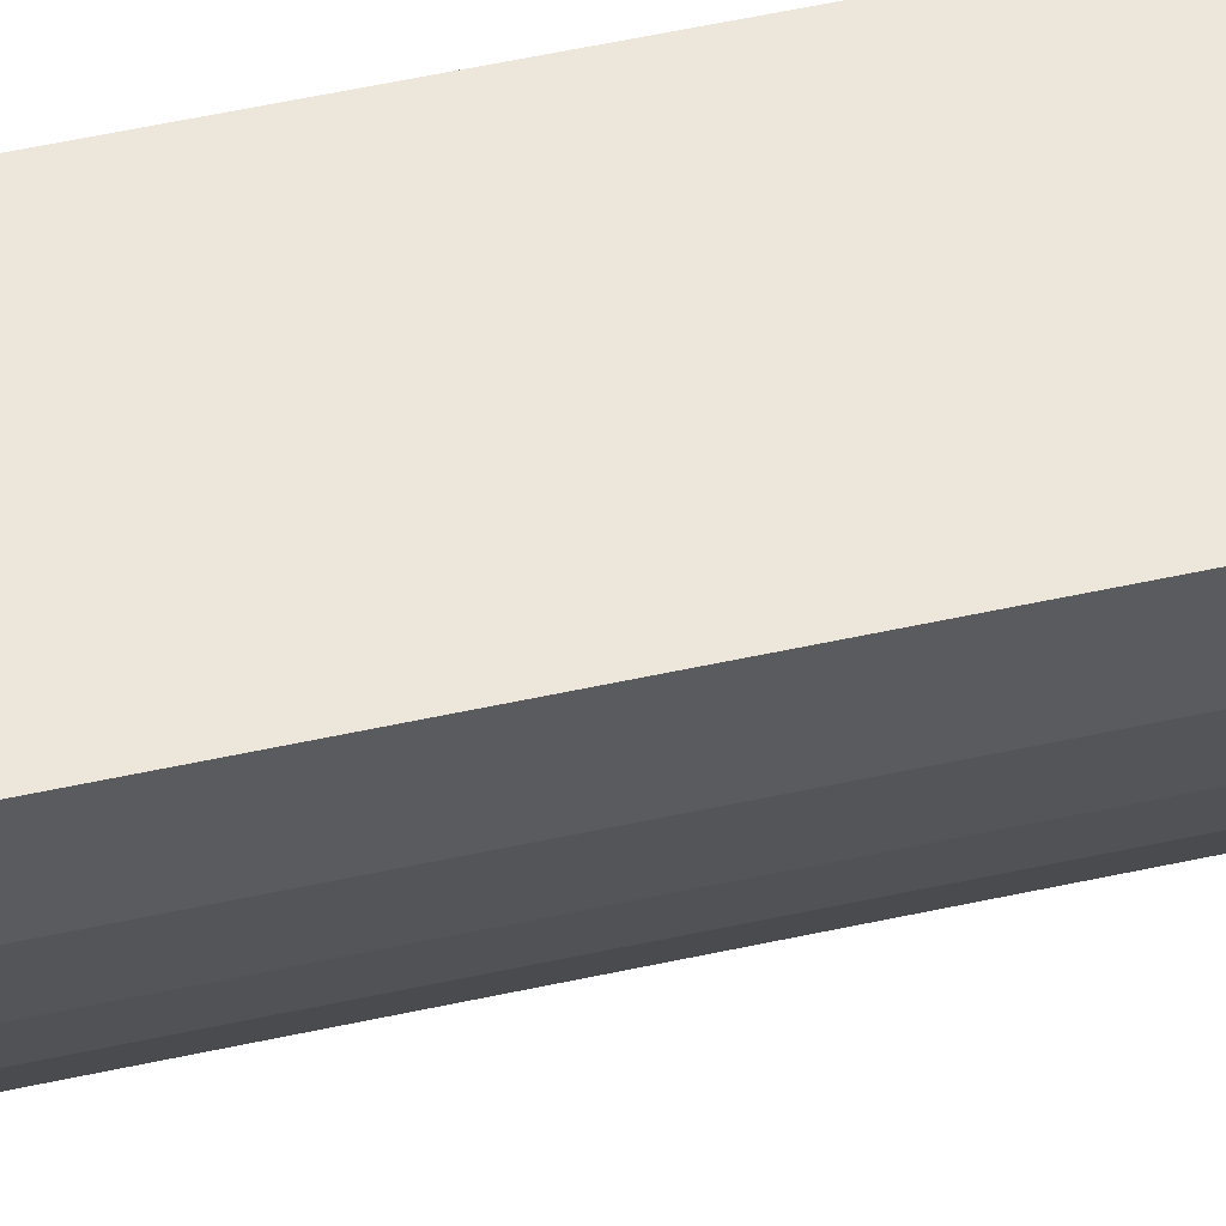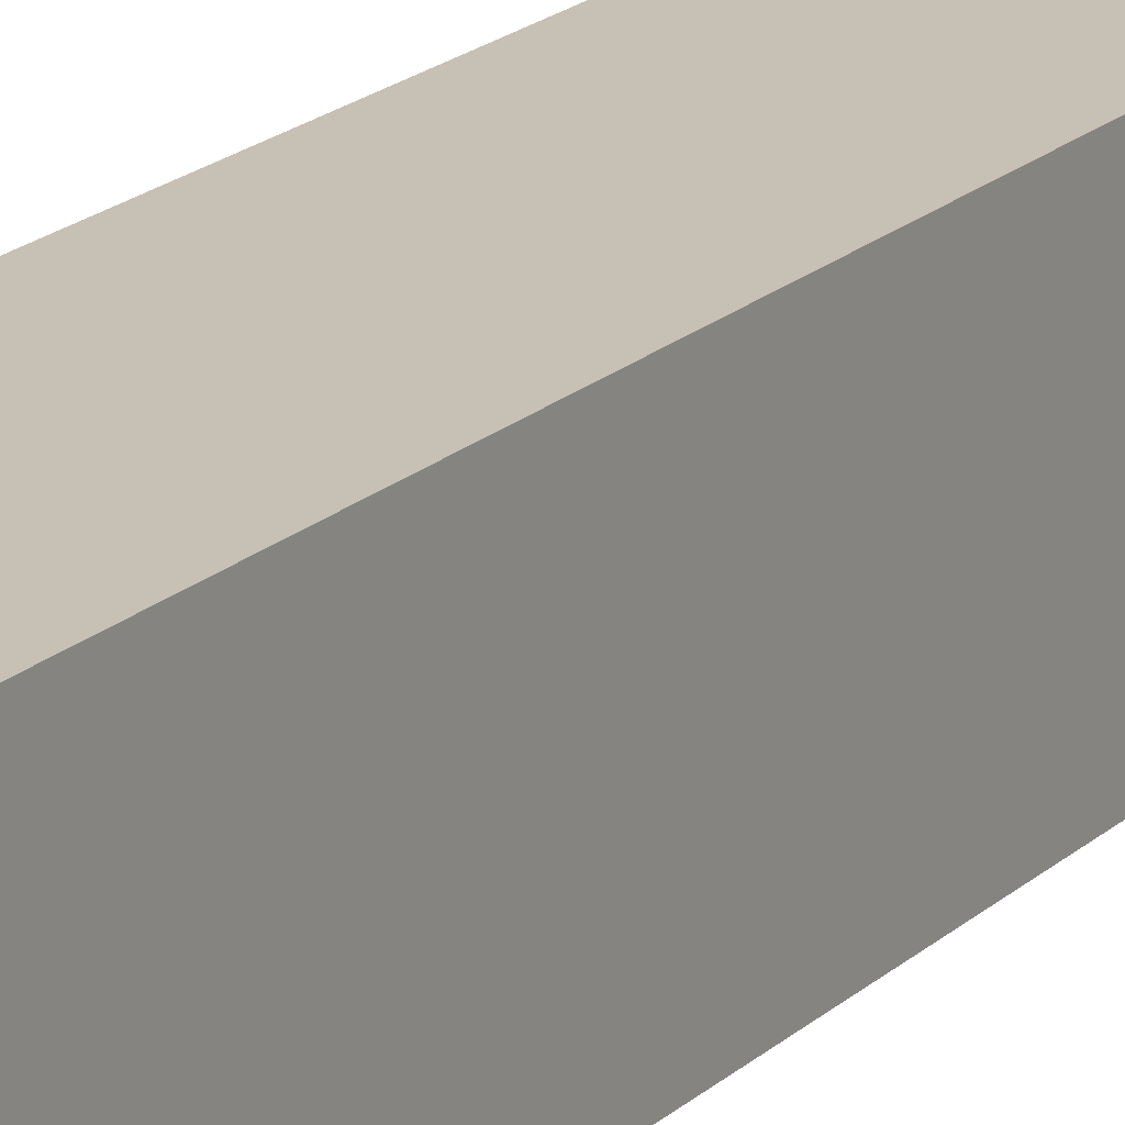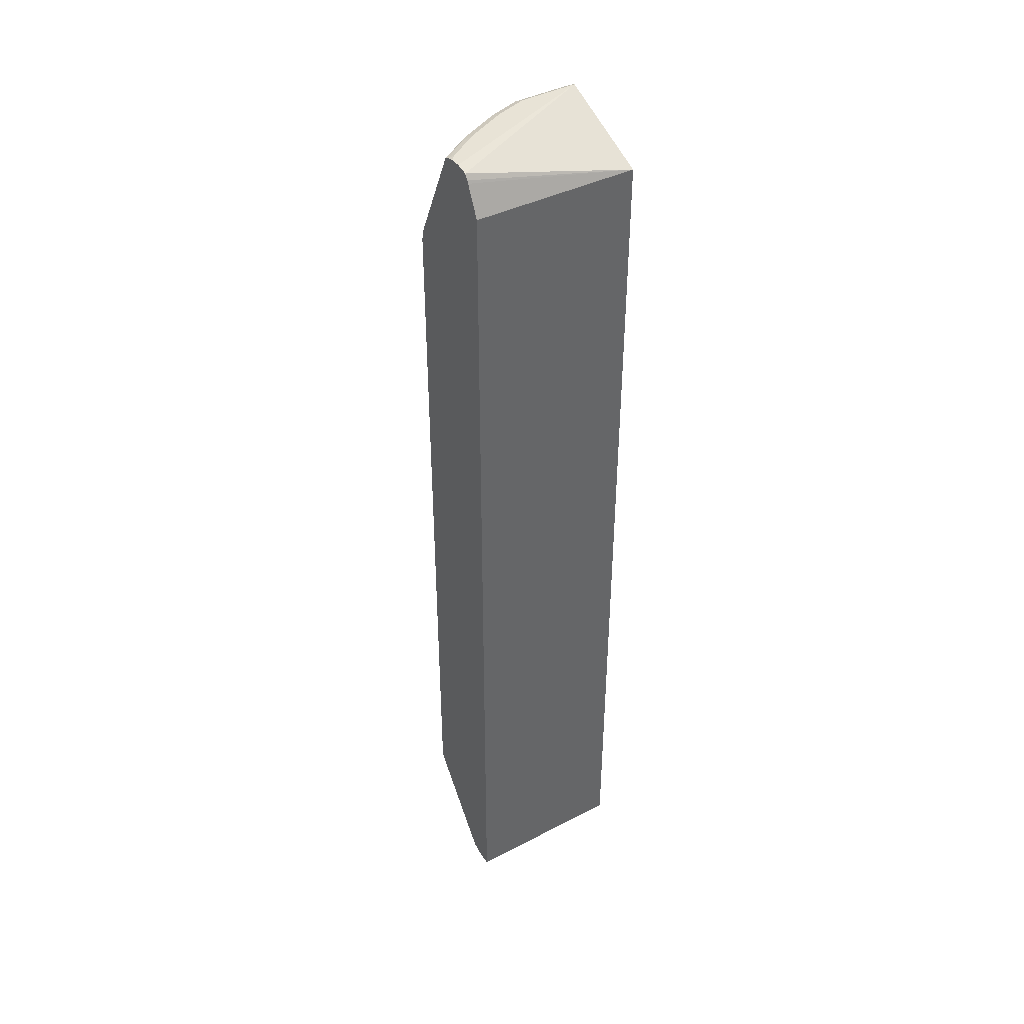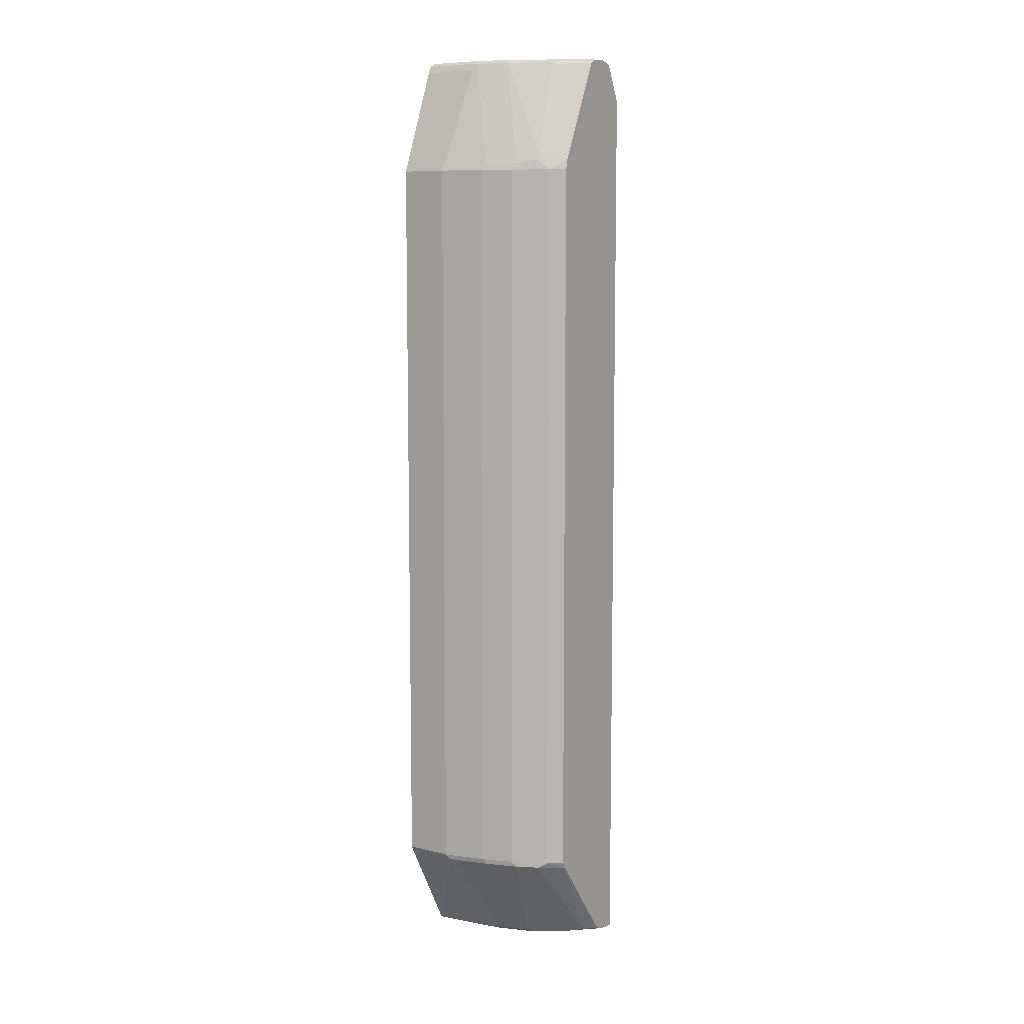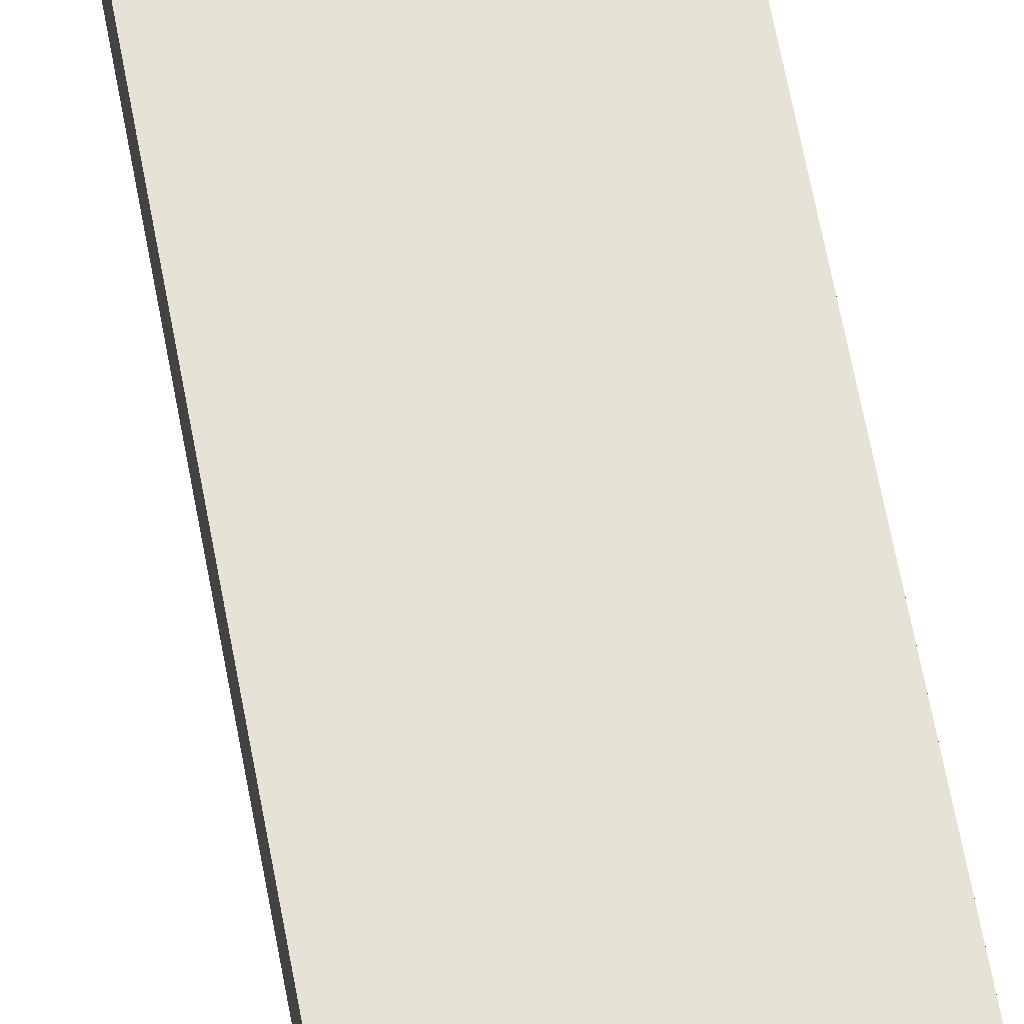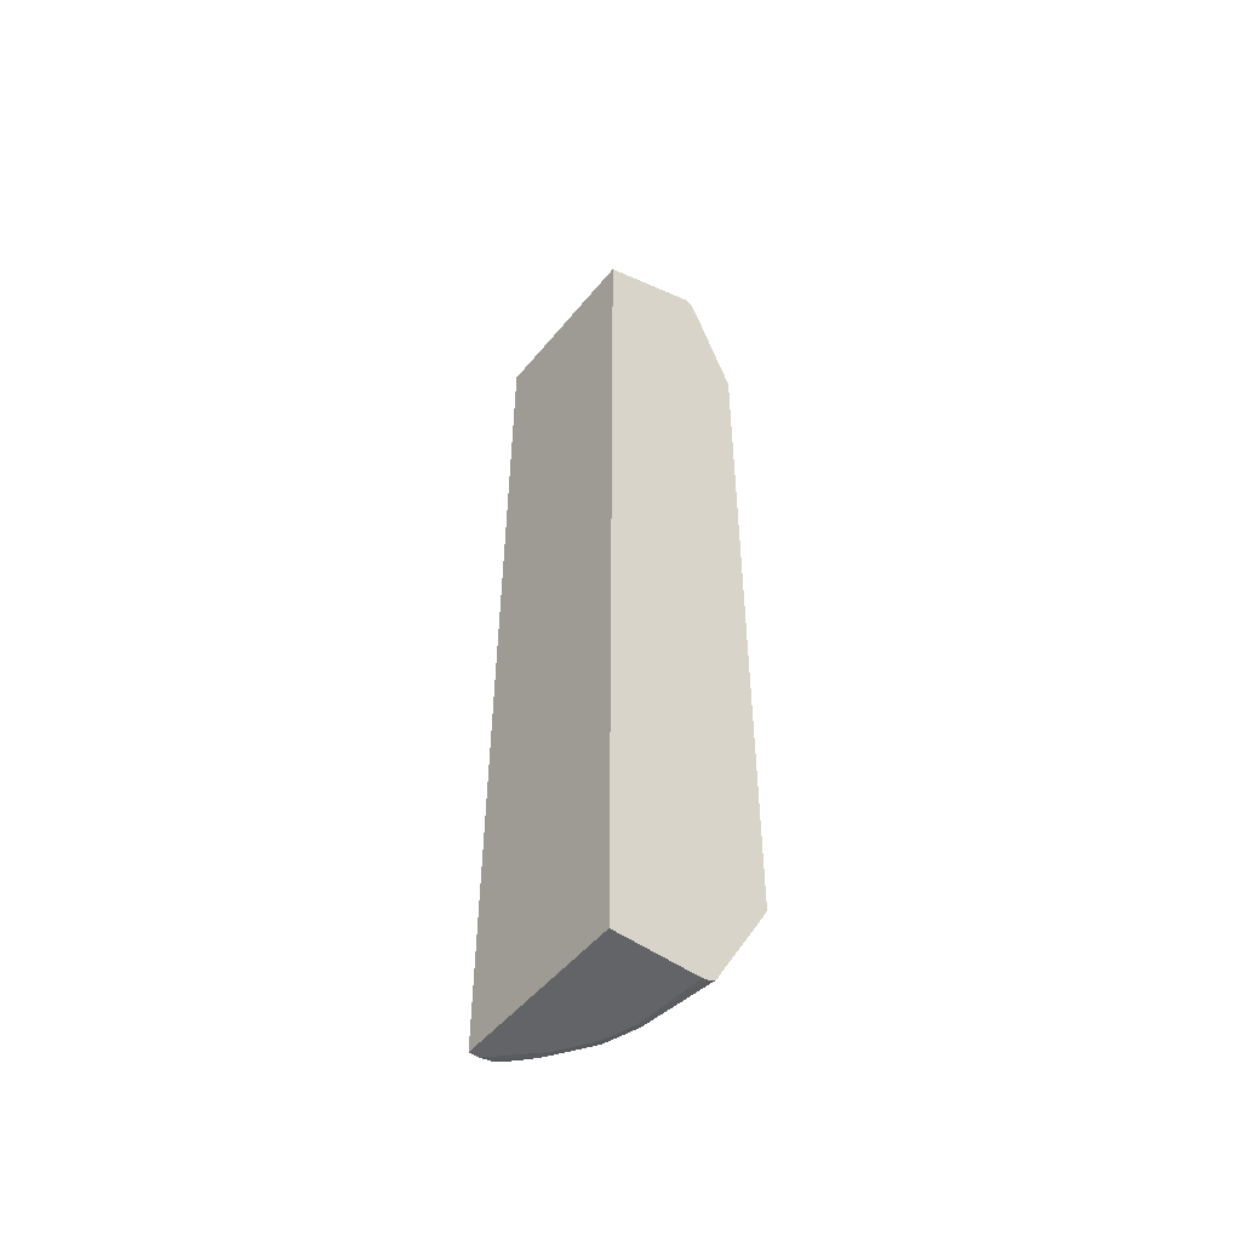
<metadata>
{"format":"obj","ext":"obj","renderer":"f3d","projection":"perspective","resolution":1024,"background":"white","views":[{"elev":53.8,"azim":76.8,"up":"+Z"},{"elev":18.6,"azim":-149.2,"up":"+Z"},{"elev":41.6,"azim":-122.1,"up":"+Y"},{"elev":8.6,"azim":123.8,"up":"+Y"},{"elev":63.2,"azim":169.6,"up":"+Z"},{"elev":-51.2,"azim":-38.0,"up":"+Y"}]}
</metadata>
<code>
v 0.4484 0.8594 -0.009186
v 0.4608 0.853 -0.009186
v 0.4484 0.8594 -0.1121
v 0.3255 0.8594 -0.3098
v 0.3045 0.8547 -0.3098
v 0.271 0.7846 -0.009245
v 0.2711 0.7846 -0.009186
v 0.4608 0.853 -0.1183
v 0.4623 0.8502 -0.009186
v 0.4297 0.8594 -0.1681
v 0.3442 0.8594 -0.3098
v 0.2984 0.8455 -0.3098
v 0.296 0.8406 -0.3098
v 0.271 0.7874 -0.3098
v 0.271 0.7751 -0.009186
v 0.4671 0.8406 -0.1121
v 0.5356 0.6663 -0.09966
v 0.5169 0.6663 -0.1744
v 0.4982 0.6663 -0.2304
v 0.4422 0.853 -0.1744
v 0.4671 0.8406 -0.009186
v 0.3924 0.8594 -0.2429
v 0.355 0.8594 -0.2989
v 0.355 0.8569 -0.3098
v 0.271 -0.8594 -0.3098
v 0.271 -0.8537 -0.009186
v 0.5418 0.6538 -0.09342
v 0.5231 0.6538 -0.1681
v 0.5044 0.6538 -0.2242
v 0.4811 0.6725 -0.2639
v 0.4764 0.6819 -0.2662
v 0.4048 0.853 -0.2491
v 0.5418 0.6538 -0.009186
v 0.3924 0.8547 -0.2639
v 0.3636 0.8535 -0.3098
v 0.2881 -0.8594 -0.3098
v 0.271 -0.8594 -0.009245
v 0.2711 -0.8594 -0.009186
v 0.5418 -0.6725 -0.09342
v 0.5231 -0.6725 -0.1681
v 0.4982 0.6538 -0.2366
v 0.5044 -0.6725 -0.2242
v 0.4998 -0.6819 -0.2335
v 0.4795 0.6538 -0.274
v 0.4733 0.6538 -0.2865
v 0.4437 0.6828 -0.3098
v 0.3656 0.8514 -0.3098
v 0.4017 0.85 -0.2569
v 0.3675 0.853 -0.3051
v 0.5418 -0.6725 -0.009186
v 0.355 -0.8594 -0.2429
v 0.3091 -0.8547 -0.3098
v 0.4205 -0.8594 -0.009186
v 0.5371 -0.6819 -0.1028
v 0.5184 -0.6819 -0.1775
v 0.425 -0.85 -0.1401
v 0.4064 -0.85 -0.1962
v 0.4811 -0.6819 -0.2709
v 0.4523 0.6538 -0.3098
v 0.4478 0.6725 -0.3098
v 0.4733 -0.6725 -0.2865
v 0.5356 -0.685 -0.009186
v 0.3924 -0.8594 -0.1868
v 0.3573 -0.8547 -0.2615
v 0.3215 -0.8485 -0.3098
v 0.3223 -0.85 -0.3083
v 0.341 -0.85 -0.2896
v 0.4309 -0.8571 -0.009186
v 0.411 -0.8594 -0.1308
v 0.5356 -0.685 -0.09342
v 0.4437 -0.85 -0.009362
v 0.4235 -0.853 -0.1308
v 0.4048 -0.853 -0.1868
v 0.3947 -0.8547 -0.2055
v 0.369 -0.85 -0.2522
v 0.4458 -0.6856 -0.3098
v 0.4523 -0.6725 -0.3098
v 0.4438 -0.8498 -0.009186
v 0.4372 -0.8539 -0.009186
v 0.4437 -0.85 -0.009186
f 32 49 34
f 40 54 55
f 34 49 35
f 35 49 47
f 36 52 51
f 39 50 54
f 39 54 40
f 40 55 43
f 43 57 58
f 41 43 58
f 41 58 44
f 43 55 56
f 43 56 57
f 45 59 60
f 44 58 45
f 32 47 49
f 40 43 42
f 32 48 47
f 27 33 50
f 31 47 48
f 45 60 46
f 25 38 37
f 26 37 38
f 27 50 39
f 27 39 40
f 27 40 28
f 28 40 42
f 31 48 32
f 28 42 29
f 29 42 43
f 29 43 41
f 30 41 44
f 30 44 45
f 30 45 31
f 31 45 46
f 31 46 47
f 29 41 30
f 45 58 61
f 68 69 79
f 45 77 59
f 58 75 67
f 58 67 76
f 58 76 61
f 61 76 77
f 62 78 71
f 62 71 70
f 63 74 73
f 57 75 58
f 63 73 72
f 64 67 75
f 65 76 66
f 66 76 67
f 69 72 79
f 71 78 80
f 71 80 79
f 25 53 38
f 63 72 69
f 45 61 77
f 71 79 72
f 57 74 64
f 50 62 54
f 51 52 64
f 51 64 74
f 51 74 63
f 52 65 66
f 52 66 67
f 52 67 64
f 57 64 75
f 53 69 68
f 54 70 71
f 54 71 56
f 54 56 55
f 56 71 72
f 56 72 73
f 56 73 57
f 57 73 74
f 54 62 70
f 25 69 53
f 1 80 78
f 25 51 63
f 1 33 21
f 1 21 9
f 1 9 2
f 2 9 8
f 3 8 20
f 3 20 10
f 4 11 24
f 4 24 35
f 4 35 47
f 4 47 46
f 4 46 60
f 4 60 59
f 4 59 77
f 4 77 76
f 4 76 65
f 1 50 33
f 1 62 50
f 1 78 62
f 1 79 80
f 25 63 69
f 1 2 8
f 1 8 3
f 1 3 10
f 1 10 22
f 1 22 23
f 1 23 11
f 4 65 52
f 1 11 4
f 1 5 6
f 1 6 7
f 1 7 15
f 1 26 38
f 1 38 53
f 1 53 68
f 1 68 79
f 1 4 5
f 4 52 36
f 1 15 26
f 4 25 14
f 16 33 27
f 16 27 17
f 17 27 28
f 17 28 18
f 18 28 29
f 18 29 19
f 19 29 30
f 16 21 33
f 19 30 31
f 20 31 32
f 22 32 34
f 22 34 23
f 23 34 24
f 24 34 35
f 25 36 51
f 4 36 25
f 19 31 20
f 11 23 24
f 20 32 22
f 9 21 16
f 4 14 13
f 10 20 22
f 4 13 12
f 4 12 5
f 5 12 6
f 6 13 14
f 6 14 25
f 6 25 37
f 6 12 13
f 6 26 15
f 6 15 7
f 8 9 16
f 8 19 20
f 8 16 17
f 8 17 18
f 6 37 26
f 8 18 19

</code>
